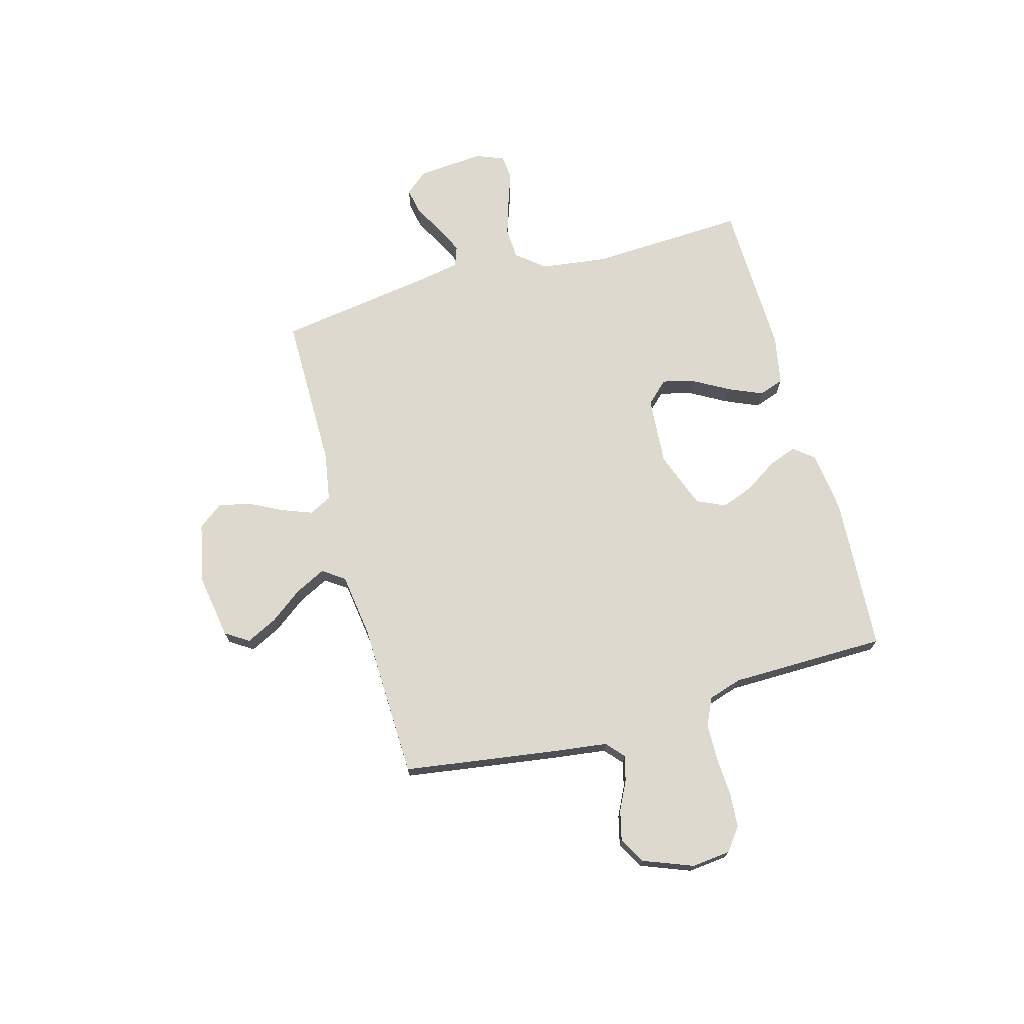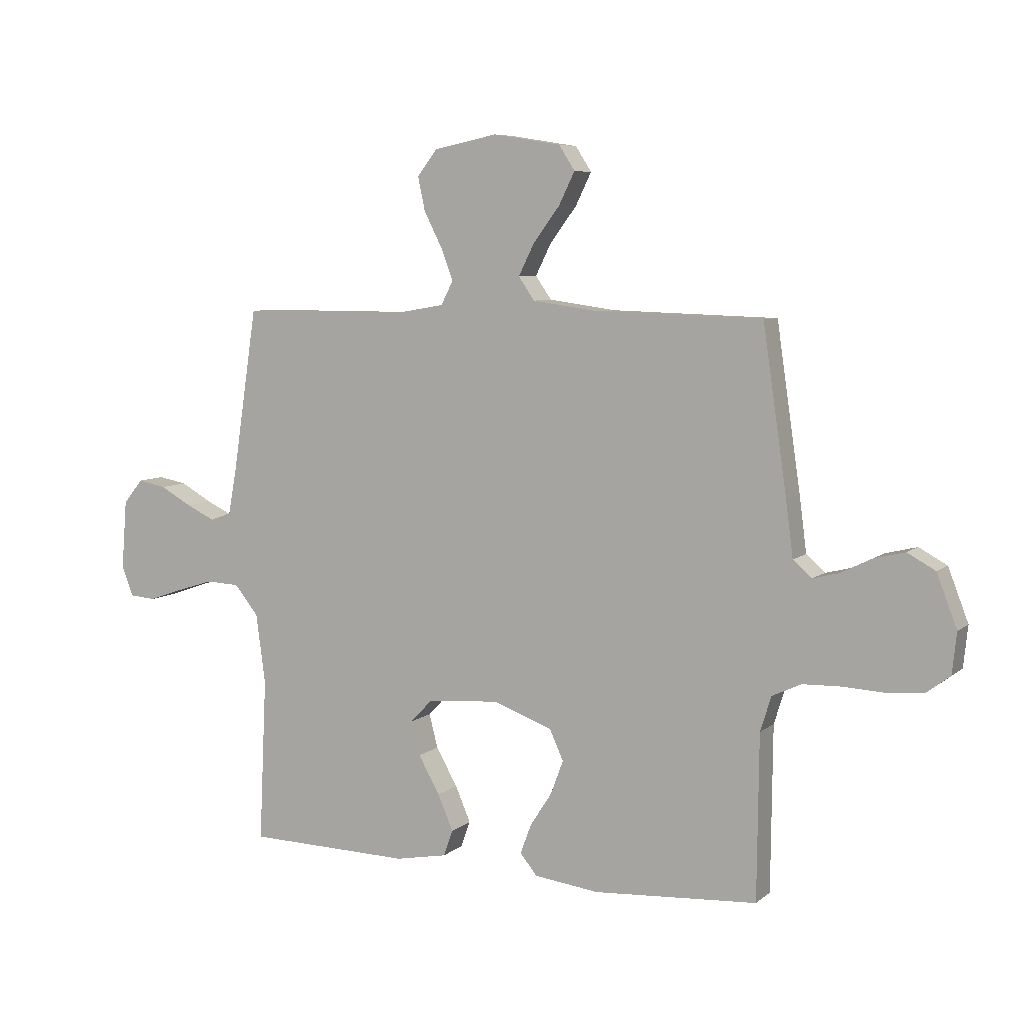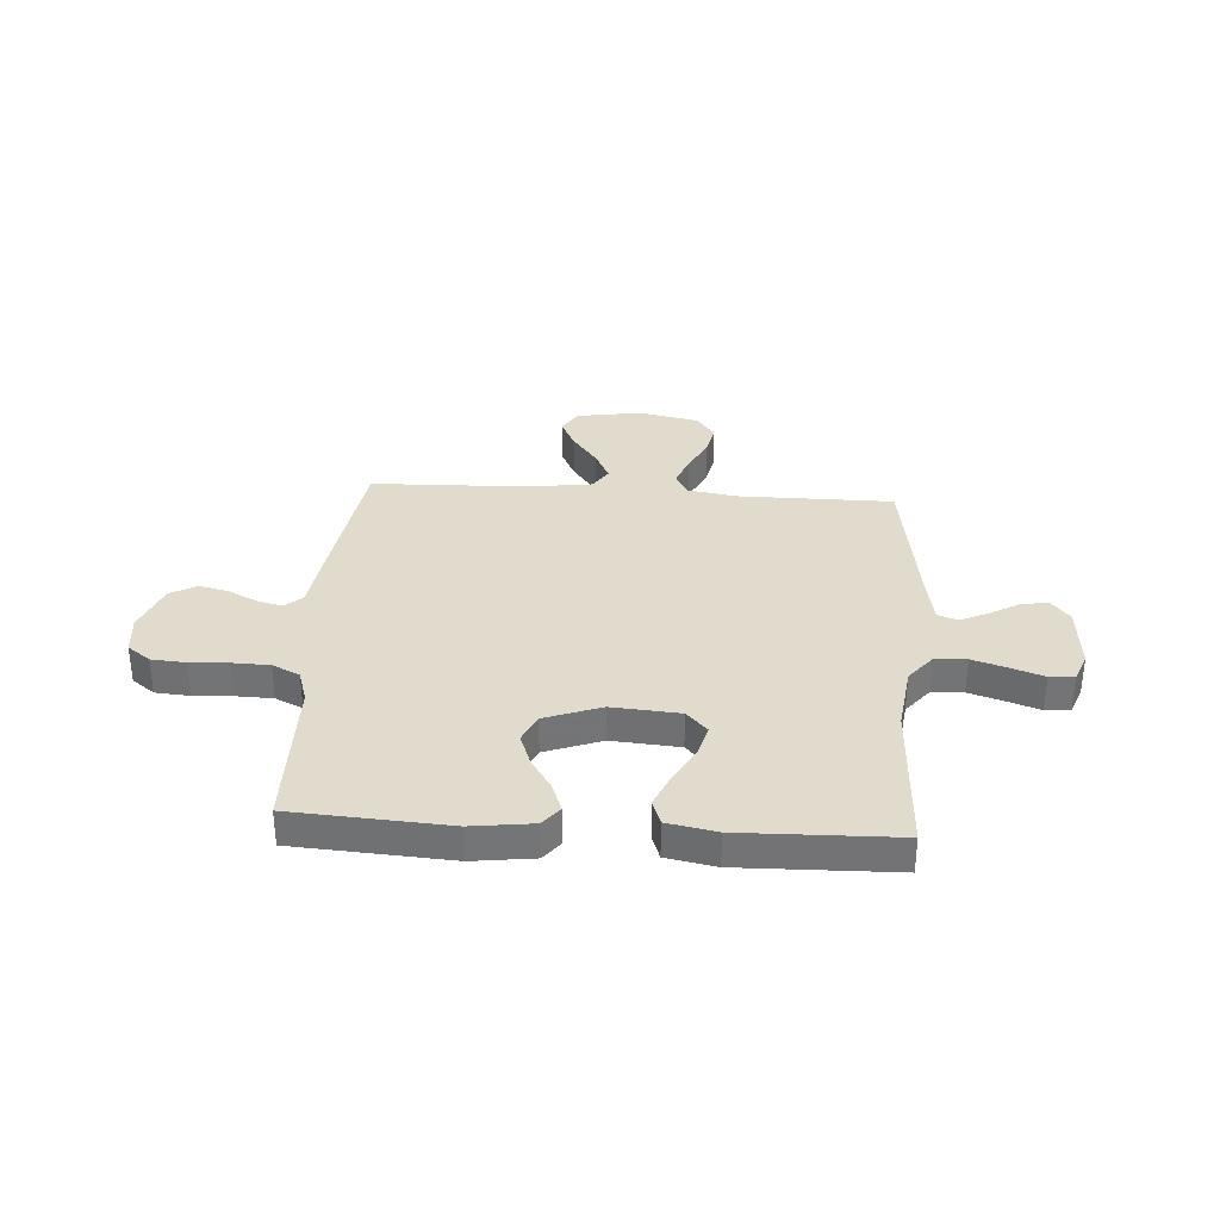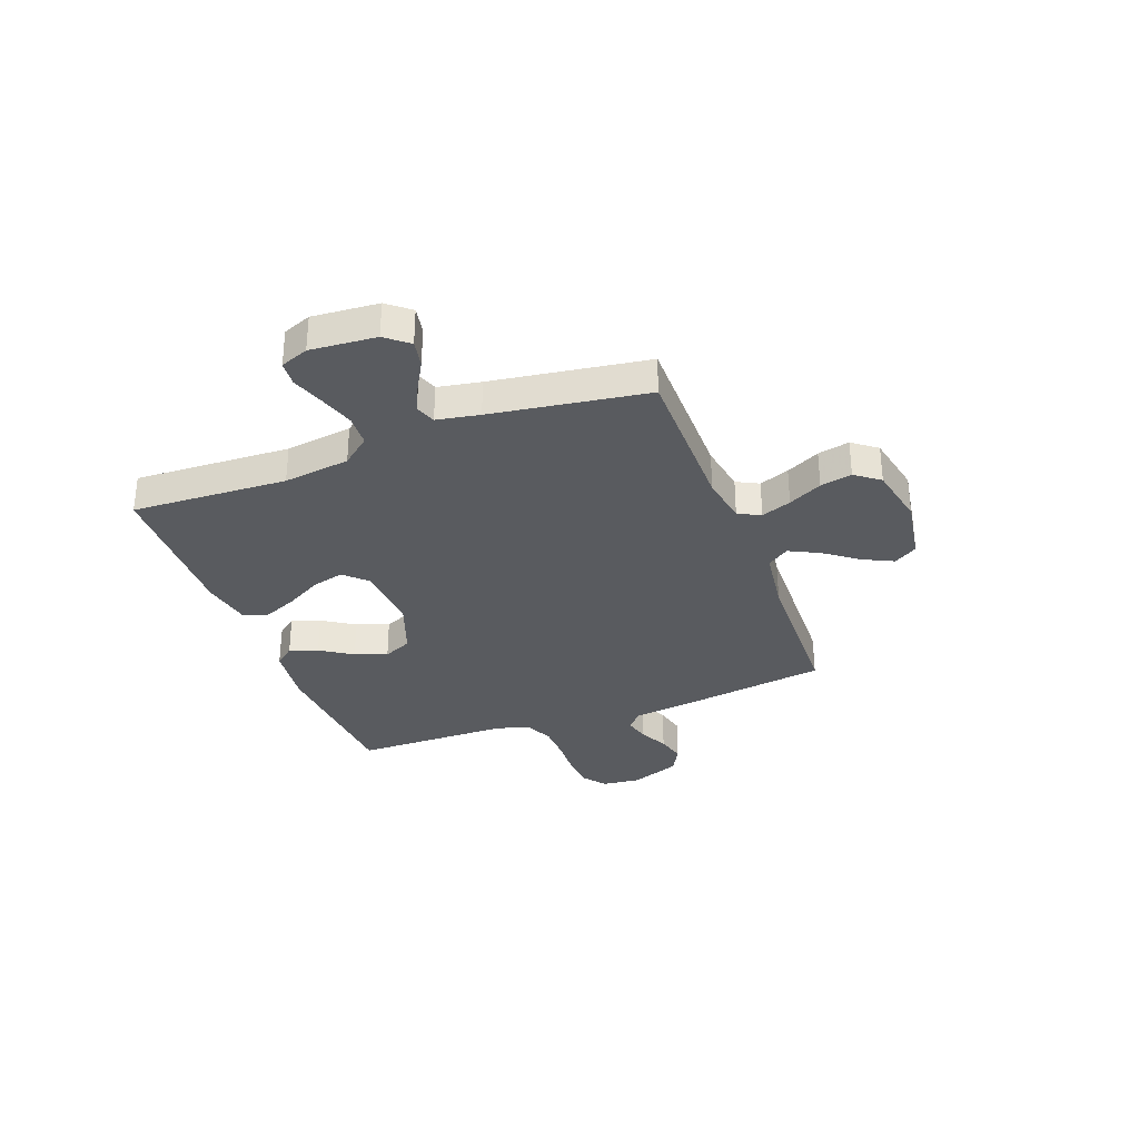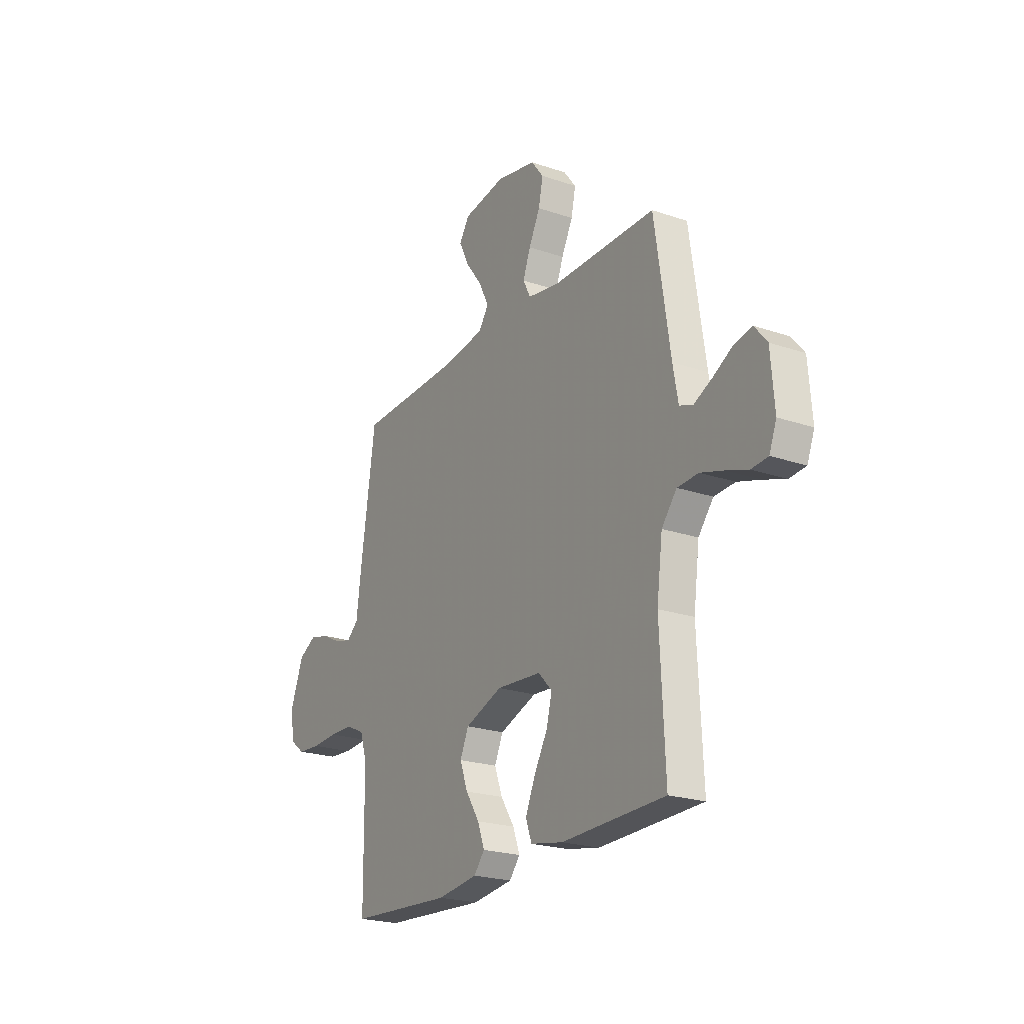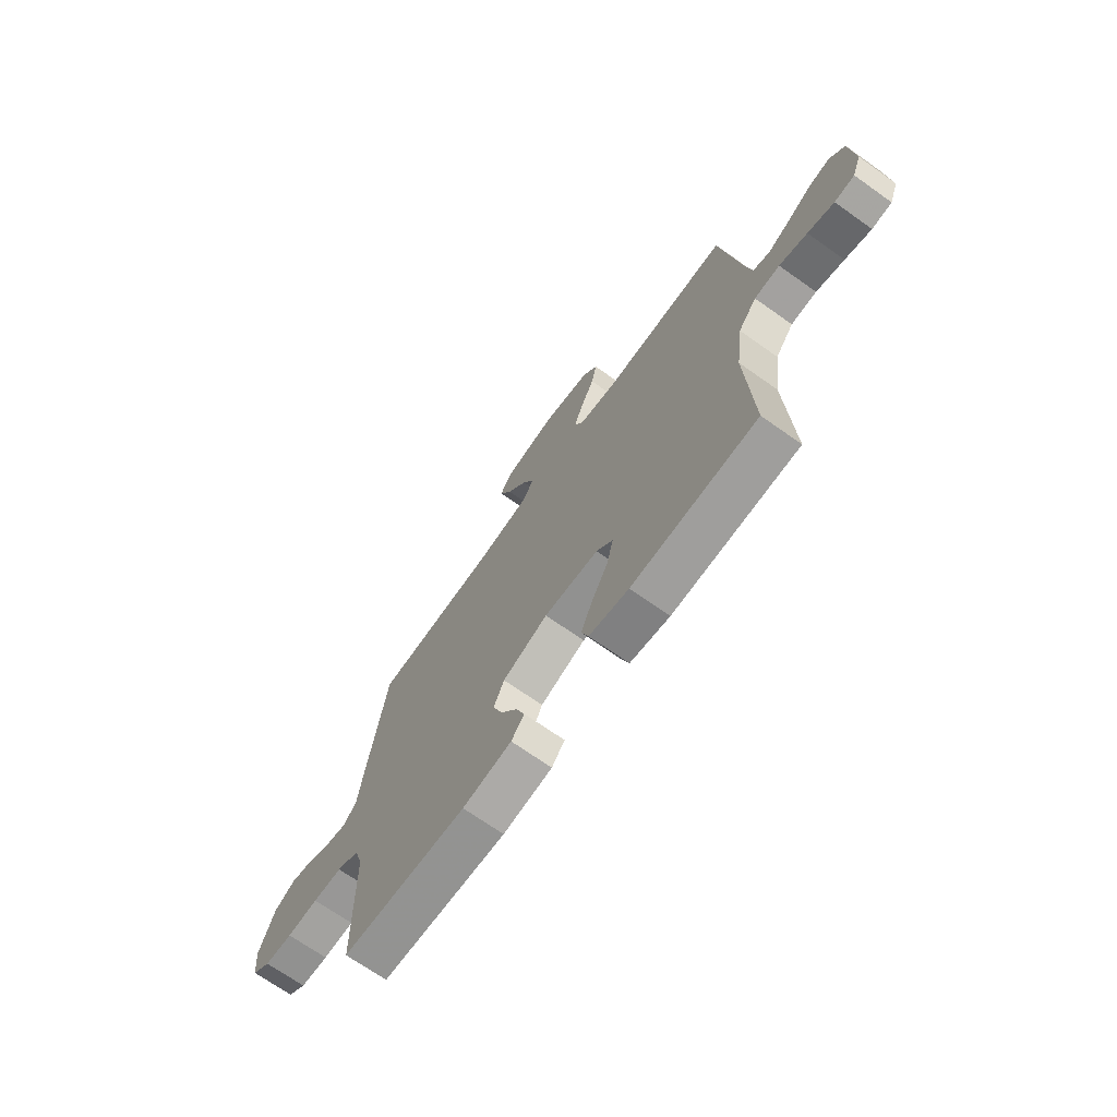
<metadata>
{"format":"obj","ext":"obj","renderer":"f3d","projection":"perspective","resolution":1024,"background":"white","views":[{"elev":71.6,"azim":74.5,"up":"+Y"},{"elev":6.9,"azim":26.0,"up":"+Z"},{"elev":33.8,"azim":-176.2,"up":"+Y"},{"elev":-32.4,"azim":-69.4,"up":"+Y"},{"elev":-22.3,"azim":-120.6,"up":"+Z"},{"elev":-69.8,"azim":-125.3,"up":"+Z"}]}
</metadata>
<code>
v 0.5 0.07 0.5
v 0.544 0.07 0.2
v 0.557 0.07 0.1
v 0.591 0.07 0.07
v 0.639 0.07 0.082
v 0.695 0.07 0.11
v 0.752 0.07 0.124
v 0.803 0.07 0.096
v 0.84 0.07 0
v 0.832 0.07 -0.075
v 0.788 0.07 -0.108
v 0.721 0.07 -0.113
v 0.646 0.07 -0.109
v 0.576 0.07 -0.111
v 0.523 0.07 -0.136
v 0.503 0.07 -0.2
v 0.5 0.07 -0.5
v 0.2 0.07 -0.519
v 0.082 0.07 -0.504
v 0.051 0.07 -0.466
v 0.071 0.07 -0.412
v 0.111 0.07 -0.35
v 0.134 0.07 -0.288
v 0.109 0.07 -0.233
v 0 0.07 -0.193
v -0.131 0.07 -0.203
v -0.171 0.07 -0.245
v -0.155 0.07 -0.307
v -0.116 0.07 -0.376
v -0.088 0.07 -0.441
v -0.105 0.07 -0.489
v -0.2 0.07 -0.507
v -0.5 0.07 -0.5
v -0.486 0.07 -0.2
v -0.503 0.07 -0.072
v -0.547 0.07 -0.018
v -0.608 0.07 -0.015
v -0.675 0.07 -0.036
v -0.738 0.07 -0.058
v -0.786 0.07 -0.054
v -0.807 0.07 0
v -0.797 0.07 0.127
v -0.761 0.07 0.171
v -0.709 0.07 0.161
v -0.652 0.07 0.129
v -0.599 0.07 0.104
v -0.56 0.07 0.118
v -0.545 0.07 0.2
v -0.5 0.07 0.5
v -0.2 0.07 0.5
v -0.106 0.07 0.516
v -0.084 0.07 0.559
v -0.106 0.07 0.617
v -0.139 0.07 0.682
v -0.152 0.07 0.743
v -0.116 0.07 0.79
v 0 0.07 0.814
v 0.124 0.07 0.794
v 0.153 0.07 0.749
v 0.124 0.07 0.69
v 0.076 0.07 0.626
v 0.047 0.07 0.568
v 0.076 0.07 0.526
v 0.2 0.07 0.509
v 0.5 0 0.5
v 0.544 0 0.2
v 0.557 0 0.1
v 0.591 0 0.07
v 0.639 0 0.082
v 0.695 0 0.11
v 0.752 0 0.124
v 0.803 0 0.096
v 0.84 0 0
v 0.832 0 -0.075
v 0.788 0 -0.108
v 0.721 0 -0.113
v 0.646 0 -0.109
v 0.576 0 -0.111
v 0.523 0 -0.136
v 0.503 0 -0.2
v 0.5 0 -0.5
v 0.2 0 -0.519
v 0.082 0 -0.504
v 0.051 0 -0.466
v 0.071 0 -0.412
v 0.111 0 -0.35
v 0.134 0 -0.288
v 0.109 0 -0.233
v 0 0 -0.193
v -0.131 0 -0.203
v -0.171 0 -0.245
v -0.155 0 -0.307
v -0.116 0 -0.376
v -0.088 0 -0.441
v -0.105 0 -0.489
v -0.2 0 -0.507
v -0.5 0 -0.5
v -0.486 0 -0.2
v -0.503 0 -0.072
v -0.547 0 -0.018
v -0.608 0 -0.015
v -0.675 0 -0.036
v -0.738 0 -0.058
v -0.786 0 -0.054
v -0.807 0 0
v -0.797 0 0.127
v -0.761 0 0.171
v -0.709 0 0.161
v -0.652 0 0.129
v -0.599 0 0.104
v -0.56 0 0.118
v -0.545 0 0.2
v -0.5 0 0.5
v -0.2 0 0.5
v -0.106 0 0.516
v -0.084 0 0.559
v -0.106 0 0.617
v -0.139 0 0.682
v -0.152 0 0.743
v -0.116 0 0.79
v 0 0 0.814
v 0.124 0 0.794
v 0.153 0 0.749
v 0.124 0 0.69
v 0.076 0 0.626
v 0.047 0 0.568
v 0.076 0 0.526
v 0.2 0 0.509
f 58 59 60 61
f 58 61 62
f 57 58 62
f 56 57 62
f 53 54 55 56
f 52 53 56 62
f 51 52 62 63
f 48 49 50
f 47 48 50 51
f 42 43 44 45
f 42 45 46
f 41 42 46
f 38 39 40 41
f 37 38 41 46
f 36 37 46 47
f 31 32 33 34
f 31 34 35
f 28 29 30 31
f 28 31 35 36
f 19 20 21 22
f 19 22 23
f 16 17 18 19
f 15 16 19 23
f 14 15 23 24
f 10 11 12 13
f 10 13 14
f 9 10 14
f 5 6 7 8
f 4 5 8 9
f 64 1 2 3
f 51 63 64 3
f 27 28 36 47
f 26 27 47 51
f 25 26 51 3
f 4 9 14 24
f 3 4 24 25
f 125 124 123 122
f 126 125 122
f 126 122 121
f 126 121 120
f 120 119 118 117
f 126 120 117 116
f 127 126 116 115
f 114 113 112
f 115 114 112 111
f 109 108 107 106
f 110 109 106
f 110 106 105
f 105 104 103 102
f 110 105 102 101
f 111 110 101 100
f 98 97 96 95
f 99 98 95
f 95 94 93 92
f 100 99 95 92
f 86 85 84 83
f 87 86 83
f 83 82 81 80
f 87 83 80 79
f 88 87 79 78
f 77 76 75 74
f 78 77 74
f 78 74 73
f 72 71 70 69
f 73 72 69 68
f 67 66 65 128
f 67 128 127 115
f 111 100 92 91
f 115 111 91 90
f 67 115 90 89
f 88 78 73 68
f 89 88 68 67
f 1 65 66 2
f 2 66 67 3
f 3 67 68 4
f 4 68 69 5
f 5 69 70 6
f 6 70 71 7
f 7 71 72 8
f 8 72 73 9
f 9 73 74 10
f 10 74 75 11
f 11 75 76 12
f 12 76 77 13
f 13 77 78 14
f 14 78 79 15
f 15 79 80 16
f 16 80 81 17
f 17 81 82 18
f 18 82 83 19
f 19 83 84 20
f 20 84 85 21
f 21 85 86 22
f 22 86 87 23
f 23 87 88 24
f 24 88 89 25
f 25 89 90 26
f 26 90 91 27
f 27 91 92 28
f 28 92 93 29
f 29 93 94 30
f 30 94 95 31
f 31 95 96 32
f 32 96 97 33
f 33 97 98 34
f 34 98 99 35
f 35 99 100 36
f 36 100 101 37
f 37 101 102 38
f 38 102 103 39
f 39 103 104 40
f 40 104 105 41
f 41 105 106 42
f 42 106 107 43
f 43 107 108 44
f 44 108 109 45
f 45 109 110 46
f 46 110 111 47
f 47 111 112 48
f 48 112 113 49
f 49 113 114 50
f 50 114 115 51
f 51 115 116 52
f 52 116 117 53
f 53 117 118 54
f 54 118 119 55
f 55 119 120 56
f 56 120 121 57
f 57 121 122 58
f 58 122 123 59
f 59 123 124 60
f 60 124 125 61
f 61 125 126 62
f 62 126 127 63
f 63 127 128 64
f 64 128 65 1

</code>
